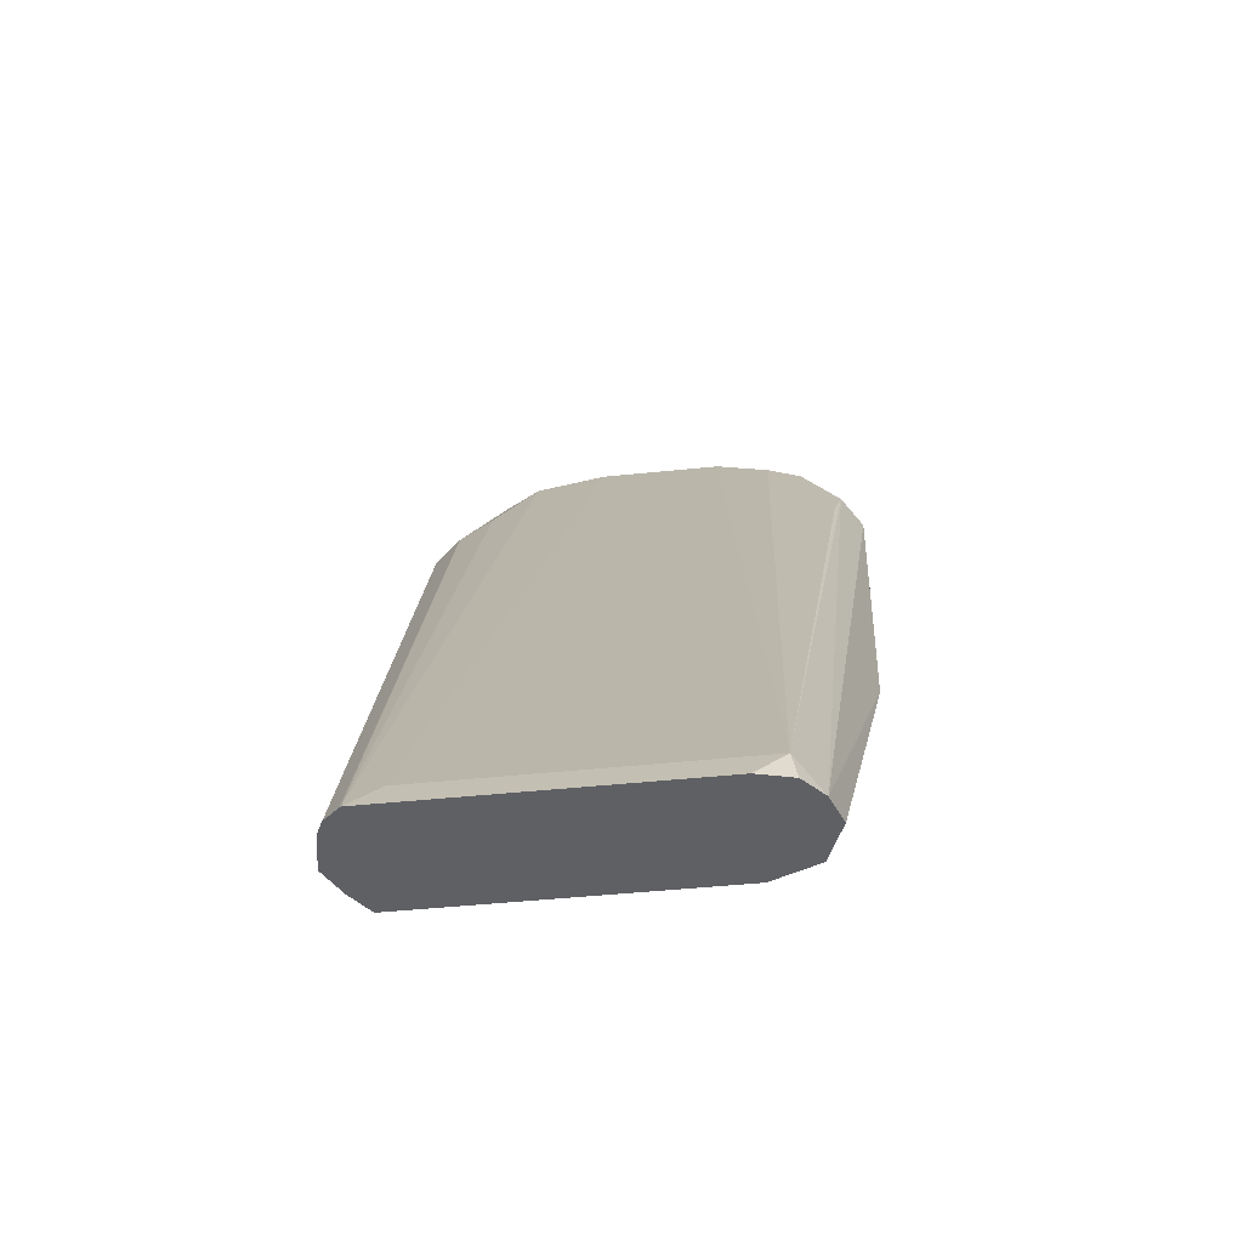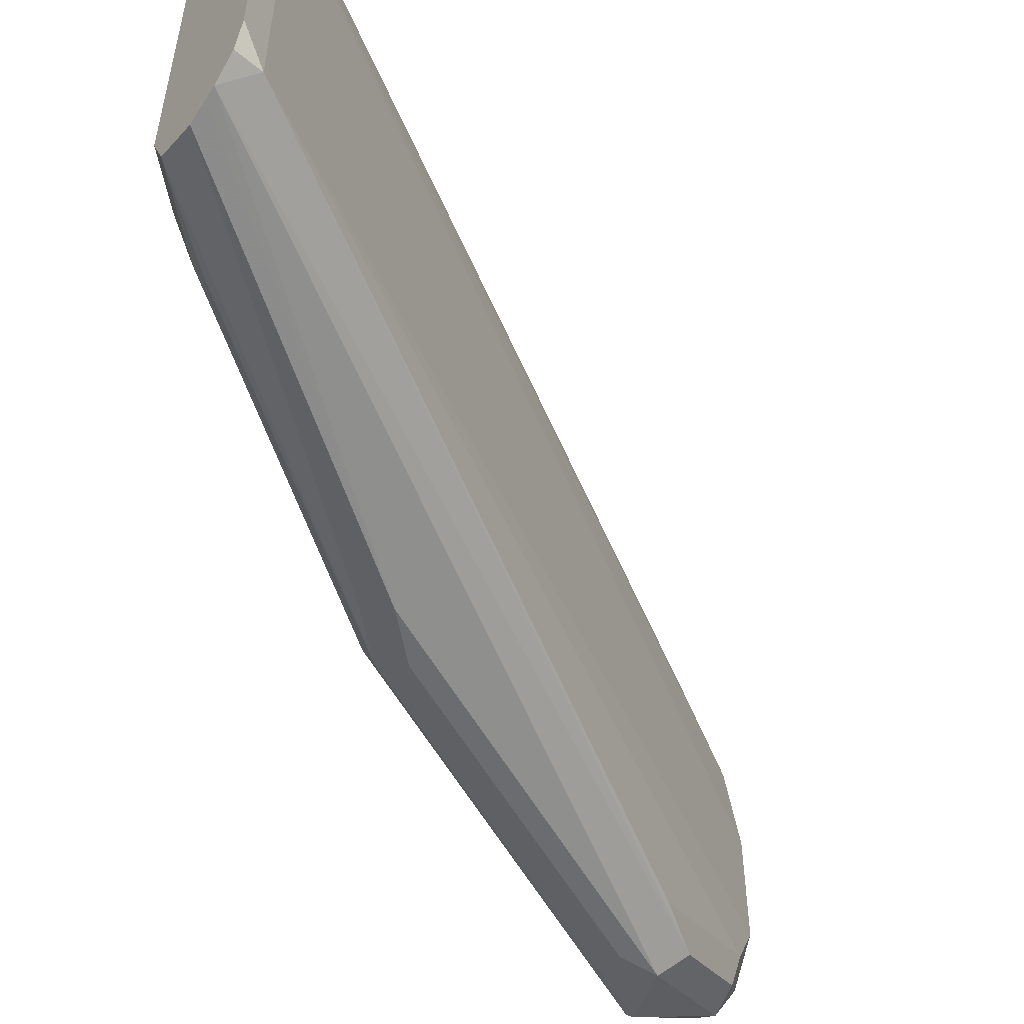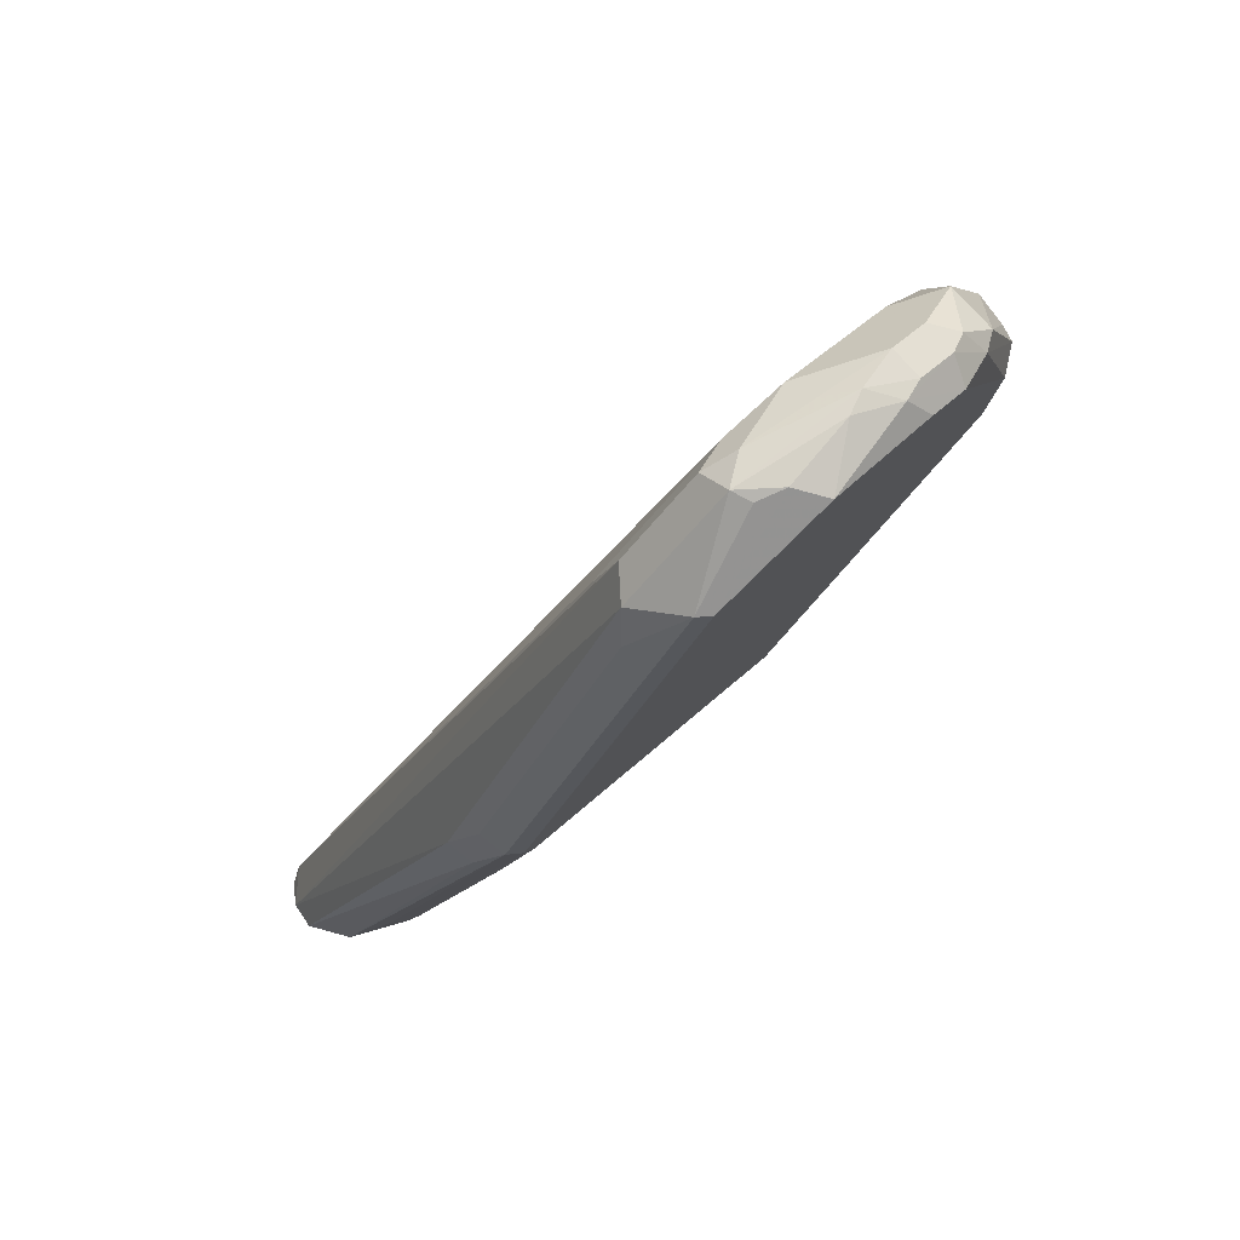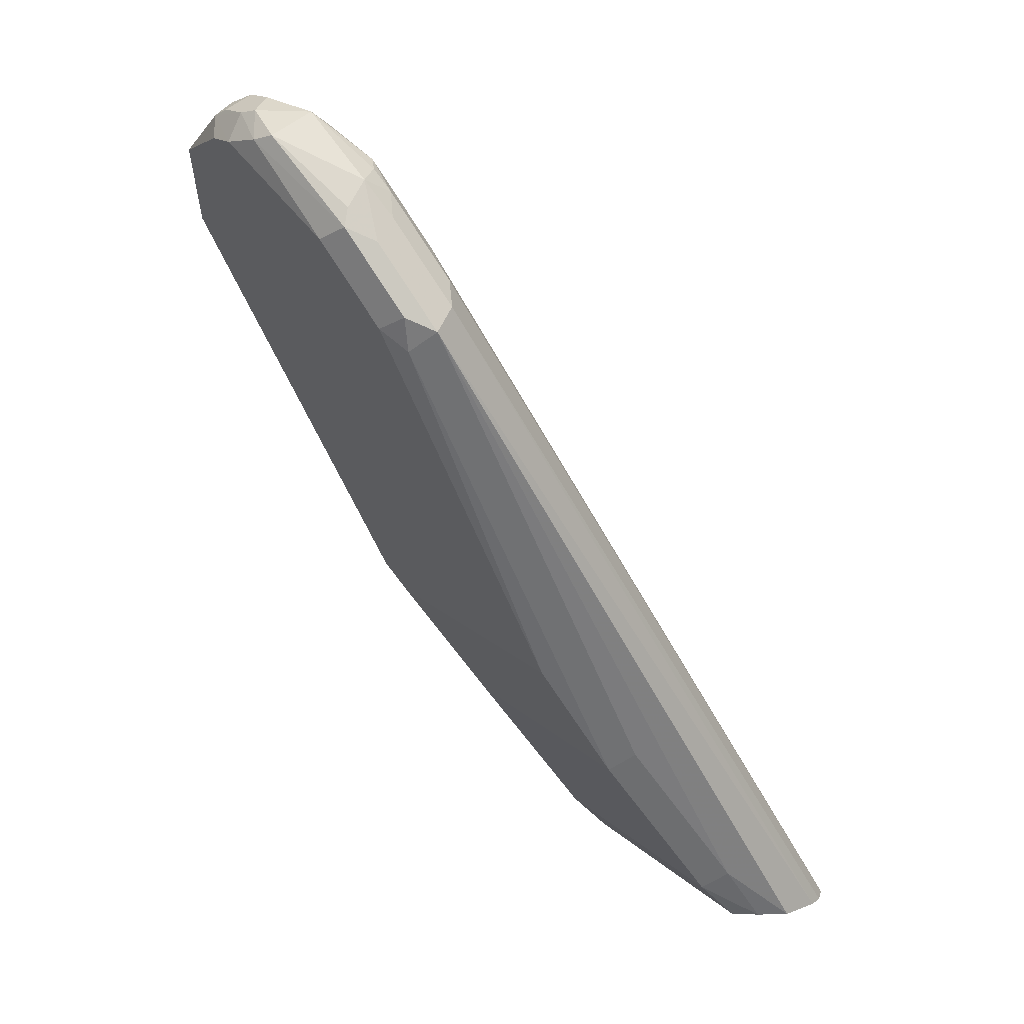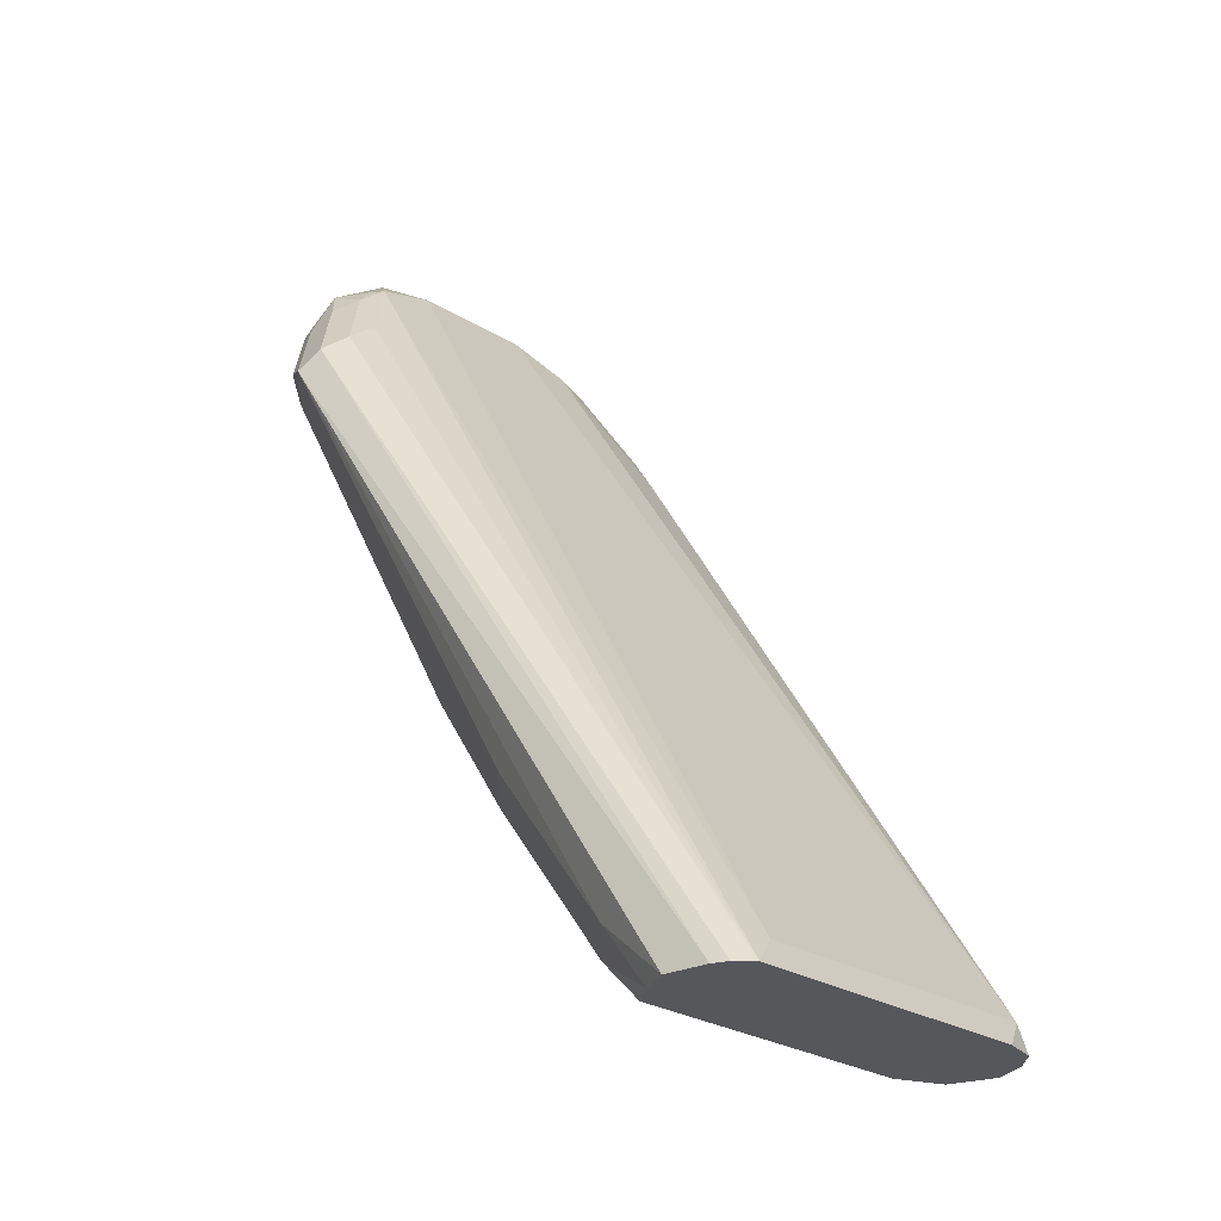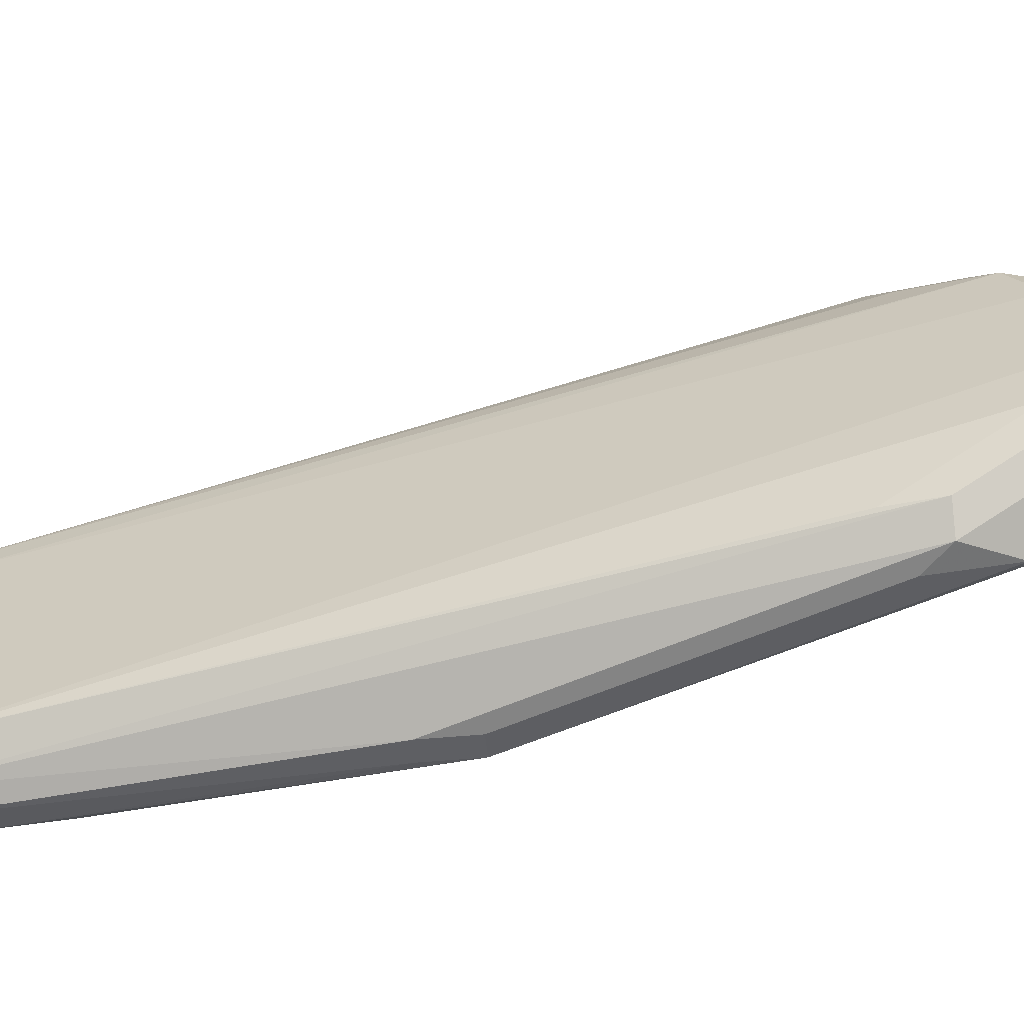
<metadata>
{"format":"obj","ext":"obj","renderer":"f3d","projection":"perspective","resolution":1024,"background":"white","views":[{"elev":-43.2,"azim":97.2,"up":"+Y"},{"elev":-53.7,"azim":54.8,"up":"+Z"},{"elev":43.1,"azim":-138.8,"up":"+Y"},{"elev":15.2,"azim":-28.0,"up":"+Y"},{"elev":-27.2,"azim":46.6,"up":"+Y"},{"elev":-61.4,"azim":140.0,"up":"+Z"}]}
</metadata>
<code>
v -0.2955 0.3817 -0.2207
v -0.2955 0.3817 -0.1078
v -0.299 0.3817 -0.2334
v -0.3012 0.3926 -0.2312
v -0.2957 0.3817 -0.1075
v -0.3012 0.3926 -0.1183
v -0.5054 0.7206 -0.1237
v -0.4893 0.6883 -0.1075
v -0.488 0.6775 -0.09478
v -0.3078 0.3817 -0.2407
v -0.492 0.6856 -0.25
v -0.4786 0.6668 -0.2473
v -0.5054 0.7206 -0.2205
v -0.5108 0.7313 -0.1989
v -0.2959 0.3817 -0.1072
v -0.5108 0.7313 -0.1506
v -0.5243 0.738 -0.1371
v -0.5081 0.7179 -0.117
v -0.5041 0.7098 -0.1109
v -0.492 0.6695 -0.08471
v -0.301 0.3817 -0.1015
v -0.312 0.3817 -0.2421
v -0.4194 0.5162 -0.2581
v -0.4517 0.5807 -0.2581
v -0.5001 0.6775 -0.2581
v -0.4974 0.6963 -0.2447
v -0.5081 0.7179 -0.2339
v -0.5162 0.7259 -0.2258
v -0.5243 0.734 -0.2016
v -0.5323 0.742 -0.1774
v -0.5323 0.742 -0.1613
v -0.5404 0.738 -0.1533
v -0.5404 0.73 -0.1371
v -0.5162 0.7152 -0.1075
v -0.5081 0.7017 -0.1008
v -0.5162 0.6937 -0.0968
v -0.5001 0.6614 -0.08066
v -0.3065 0.3817 -0.09871
v -0.3199 0.3817 -0.2447
v -0.4275 0.5082 -0.2541
v -0.4356 0.5324 -0.2581
v -0.5001 0.6614 -0.2581
v -0.5243 0.6856 -0.2541
v -0.5216 0.6883 -0.2527
v -0.5162 0.7098 -0.242
v -0.5216 0.7206 -0.2366
v -0.5344 0.738 -0.1936
v -0.5431 0.7367 -0.1774
v -0.5431 0.7367 -0.1613
v -0.5445 0.7279 -0.1452
v -0.527 0.699 -0.1022
v -0.5243 0.7058 -0.1049
v -0.5162 0.7044 -0.1022
v -0.5108 0.6668 -0.08604
v -0.5081 0.6533 -0.08874
v -0.4087 0.4625 -0.1075
v -0.4006 0.4705 -0.09949
v -0.3522 0.406 -0.09949
v -0.3226 0.3817 -0.09558
v -0.3367 0.3817 -0.238
v -0.4436 0.5243 -0.2541
v -0.4678 0.5969 -0.2581
v -0.5283 0.6856 -0.25
v -0.5344 0.7219 -0.2258
v -0.5283 0.7179 -0.2339
v -0.492 0.6211 -0.2541
v -0.5364 0.734 -0.2016
v -0.5445 0.734 -0.1855
v -0.5485 0.7259 -0.1613
v -0.5323 0.6937 -0.1129
v -0.5162 0.6614 -0.0968
v -0.4409 0.5108 -0.1075
v -0.4087 0.4625 -0.2205
v -0.3603 0.398 -0.1075
v -0.3345 0.3817 -0.1011
v -0.3441 0.3817 -0.2205
v -0.3603 0.398 -0.2205
v -0.3657 0.4087 -0.2312
v -0.363 0.4114 -0.2379
v -0.4463 0.5216 -0.2473
v -0.4786 0.5861 -0.2473
v -0.5108 0.6506 -0.2473
v -0.5445 0.7179 -0.2178
v -0.5485 0.7259 -0.1774
v -0.5108 0.6506 -0.1022
v -0.4732 0.5753 -0.1075
v -0.4409 0.5108 -0.2366
v -0.3441 0.3817 -0.1076
v -0.3439 0.3817 -0.1074
v -0.4732 0.5753 -0.2366
f 1 2 5
f 43 46 45
f 43 45 44
f 43 66 63
f 46 65 64
f 46 64 67
f 46 67 47
f 47 67 68
f 47 68 48
f 43 65 46
f 48 68 49
f 49 69 50
f 50 69 70
f 50 70 51
f 51 70 71
f 51 71 54
f 54 71 55
f 55 71 72
f 55 72 56
f 49 68 69
f 56 72 87
f 43 64 65
f 42 66 43
f 34 52 53
f 34 53 35
f 35 53 36
f 36 53 52
f 36 52 51
f 36 51 54
f 36 54 37
f 37 54 55
f 43 63 64
f 37 55 56
f 37 57 58
f 37 58 59
f 37 59 38
f 39 60 40
f 40 61 41
f 40 60 61
f 41 61 62
f 42 62 66
f 37 56 57
f 56 87 73
f 56 73 77
f 56 77 74
f 69 86 85
f 69 85 71
f 69 71 70
f 71 85 86
f 71 86 72
f 72 86 90
f 72 90 87
f 73 87 78
f 69 90 86
f 73 78 77
f 74 76 88
f 74 88 89
f 74 89 75
f 78 87 80
f 80 87 90
f 80 90 81
f 81 90 82
f 82 84 83
f 74 77 76
f 69 82 90
f 69 84 82
f 68 84 69
f 56 74 57
f 57 74 58
f 58 74 75
f 58 75 59
f 60 76 77
f 60 77 78
f 60 79 61
f 61 79 78
f 61 78 80
f 61 80 63
f 61 63 66
f 61 66 62
f 63 81 82
f 63 82 83
f 63 83 64
f 63 80 81
f 64 83 67
f 67 83 68
f 68 83 84
f 33 52 34
f 33 51 52
f 60 78 79
f 32 50 33
f 4 11 12
f 4 12 13
f 4 13 14
f 4 14 16
f 4 16 6
f 5 9 15
f 6 16 7
f 7 16 17
f 4 10 11
f 7 17 18
f 7 19 9
f 7 9 8
f 9 19 20
f 9 20 21
f 9 21 15
f 10 22 23
f 10 23 24
f 10 24 25
f 7 18 19
f 10 25 11
f 3 10 4
f 2 7 8
f 33 50 51
f 1 5 15
f 1 15 21
f 1 21 38
f 1 38 59
f 1 59 75
f 1 75 89
f 1 89 88
f 2 9 5
f 1 88 76
f 1 60 39
f 1 39 22
f 1 22 10
f 1 10 3
f 1 3 4
f 1 4 6
f 1 6 2
f 2 6 7
f 1 76 60
f 11 25 26
f 2 8 9
f 12 26 27
f 23 41 62
f 23 62 42
f 23 42 25
f 23 25 24
f 25 42 43
f 25 43 44
f 25 44 45
f 25 45 26
f 26 46 27
f 27 46 28
f 28 47 29
f 28 46 47
f 29 47 30
f 30 47 48
f 30 48 32
f 30 32 31
f 32 48 49
f 11 26 12
f 32 49 50
f 23 40 41
f 23 39 40
f 26 45 46
f 20 38 21
f 22 39 23
f 14 28 29
f 14 29 30
f 14 30 17
f 14 17 16
f 14 27 28
f 17 30 31
f 17 31 32
f 17 32 33
f 17 34 18
f 18 34 19
f 19 34 35
f 19 35 20
f 20 35 36
f 20 36 37
f 20 37 38
f 12 27 13
f 17 33 34
f 13 27 14

</code>
